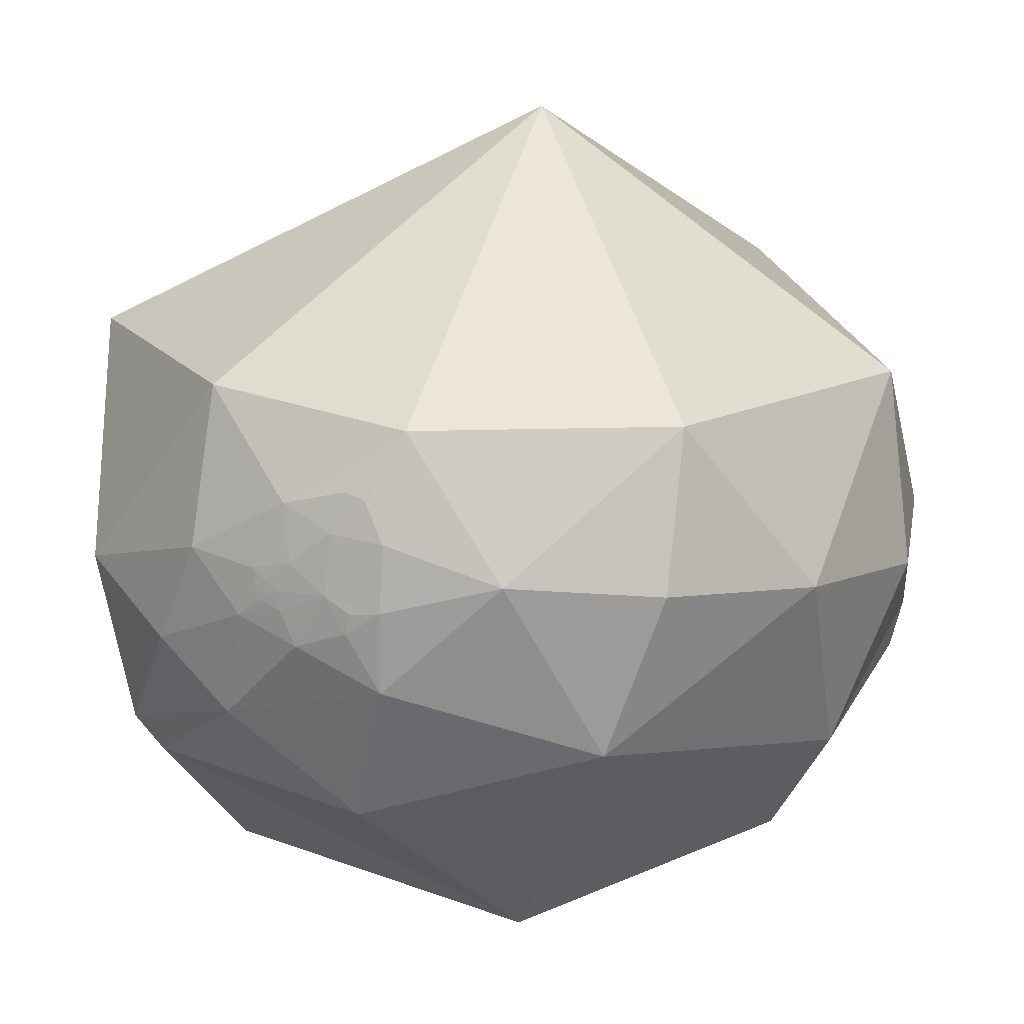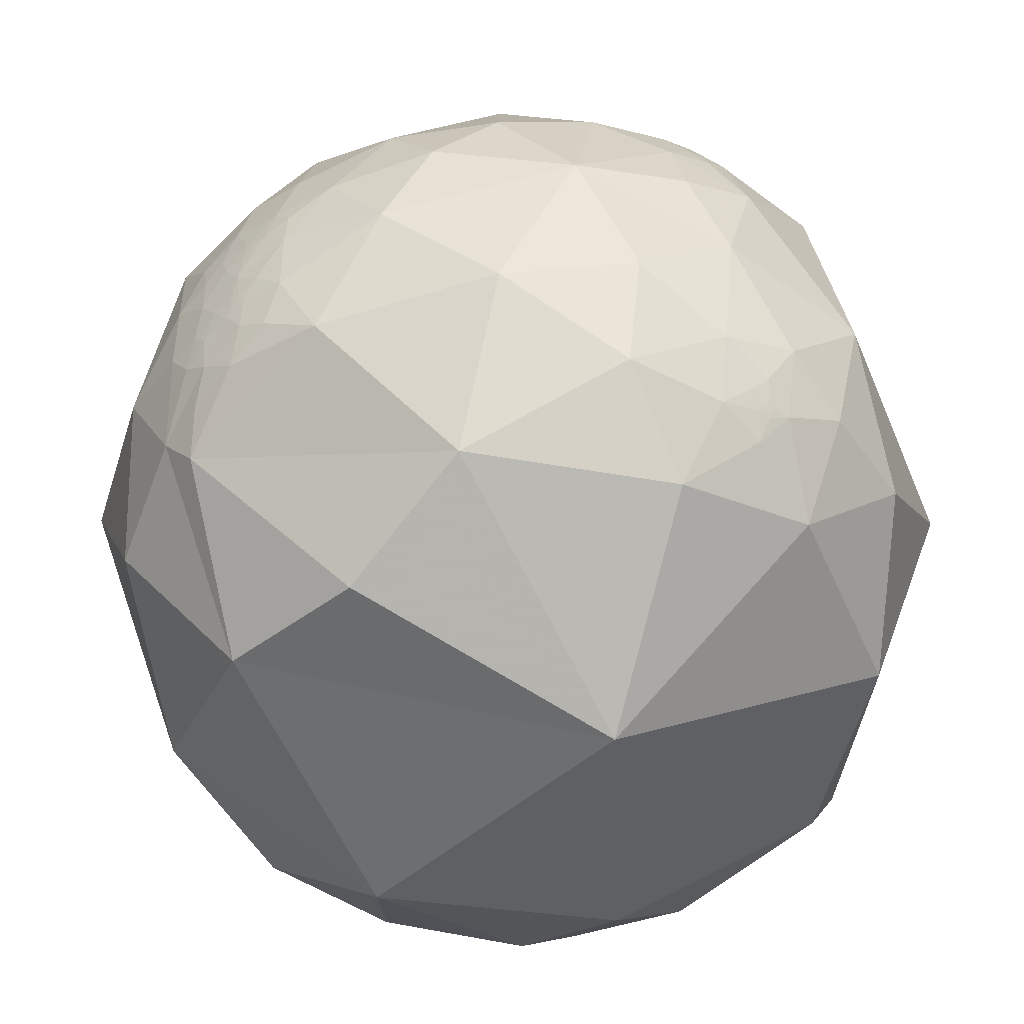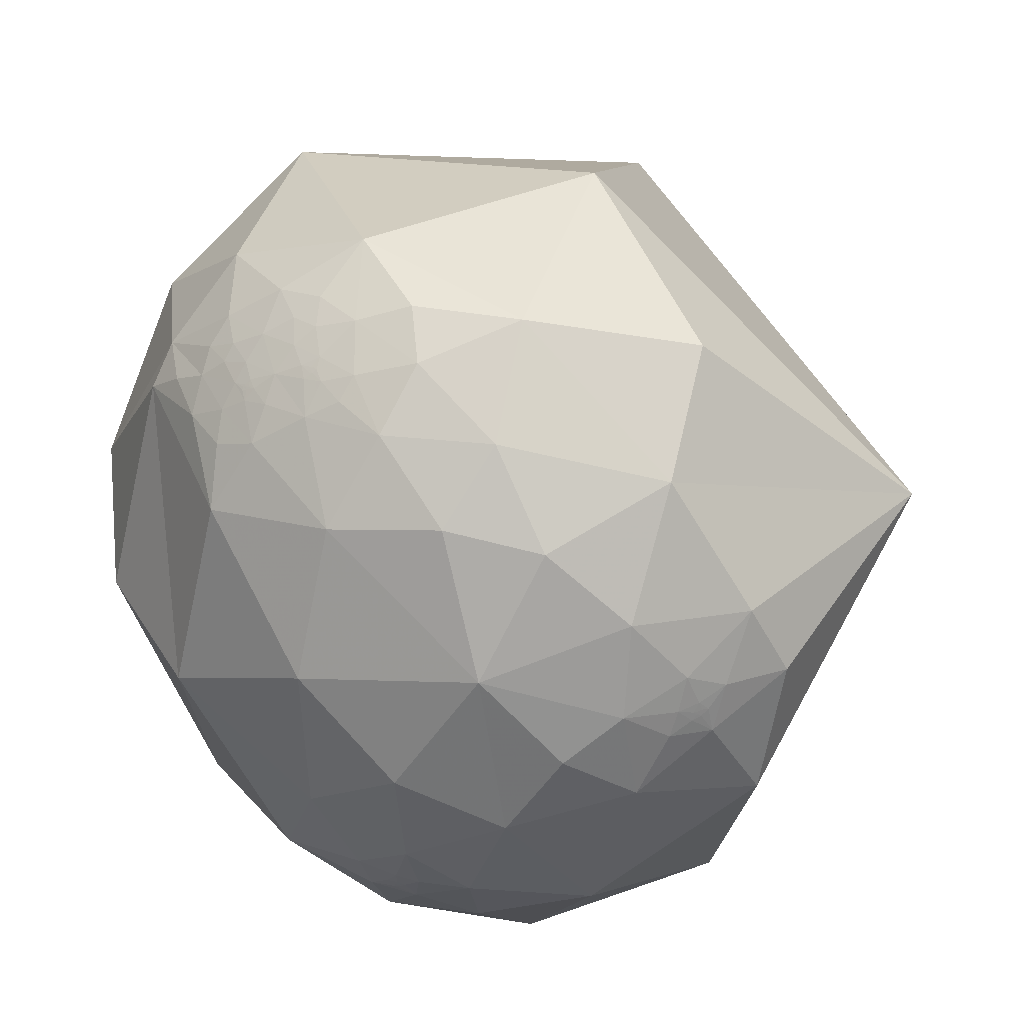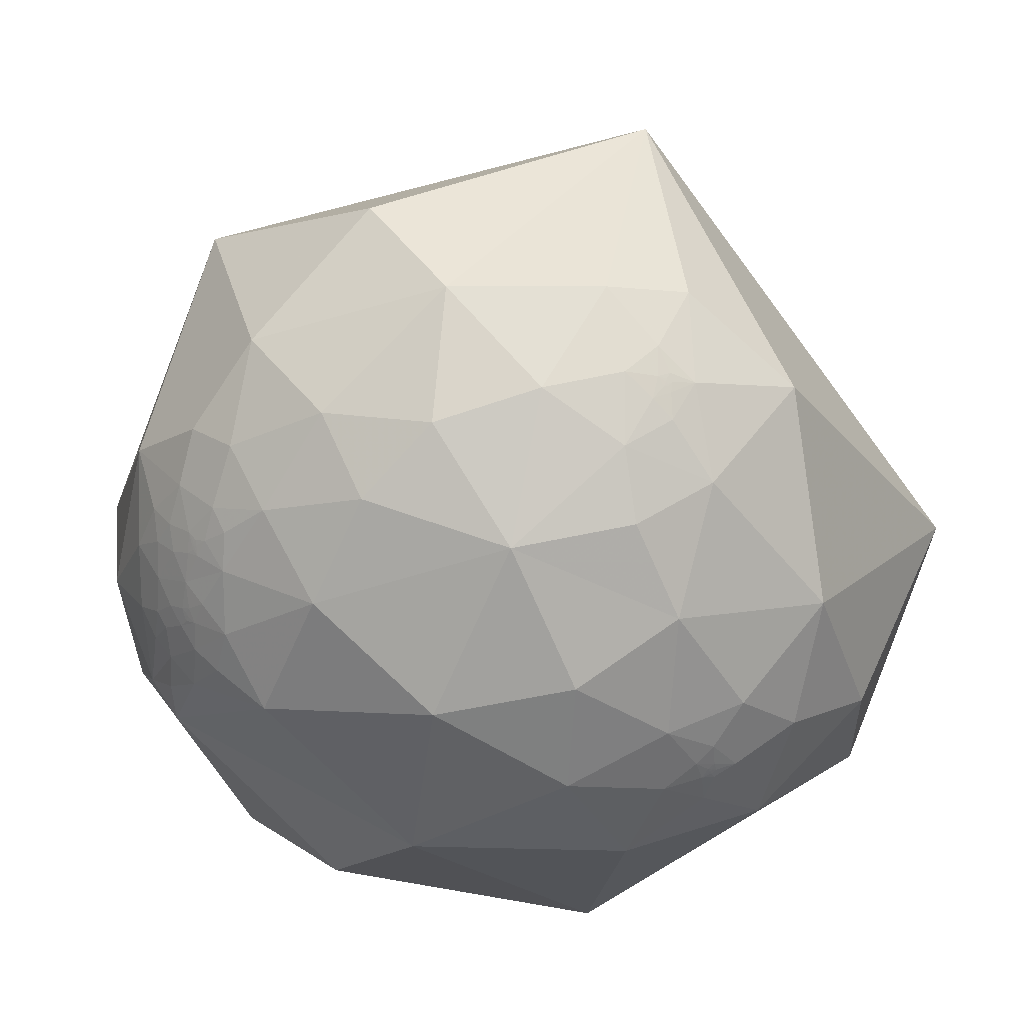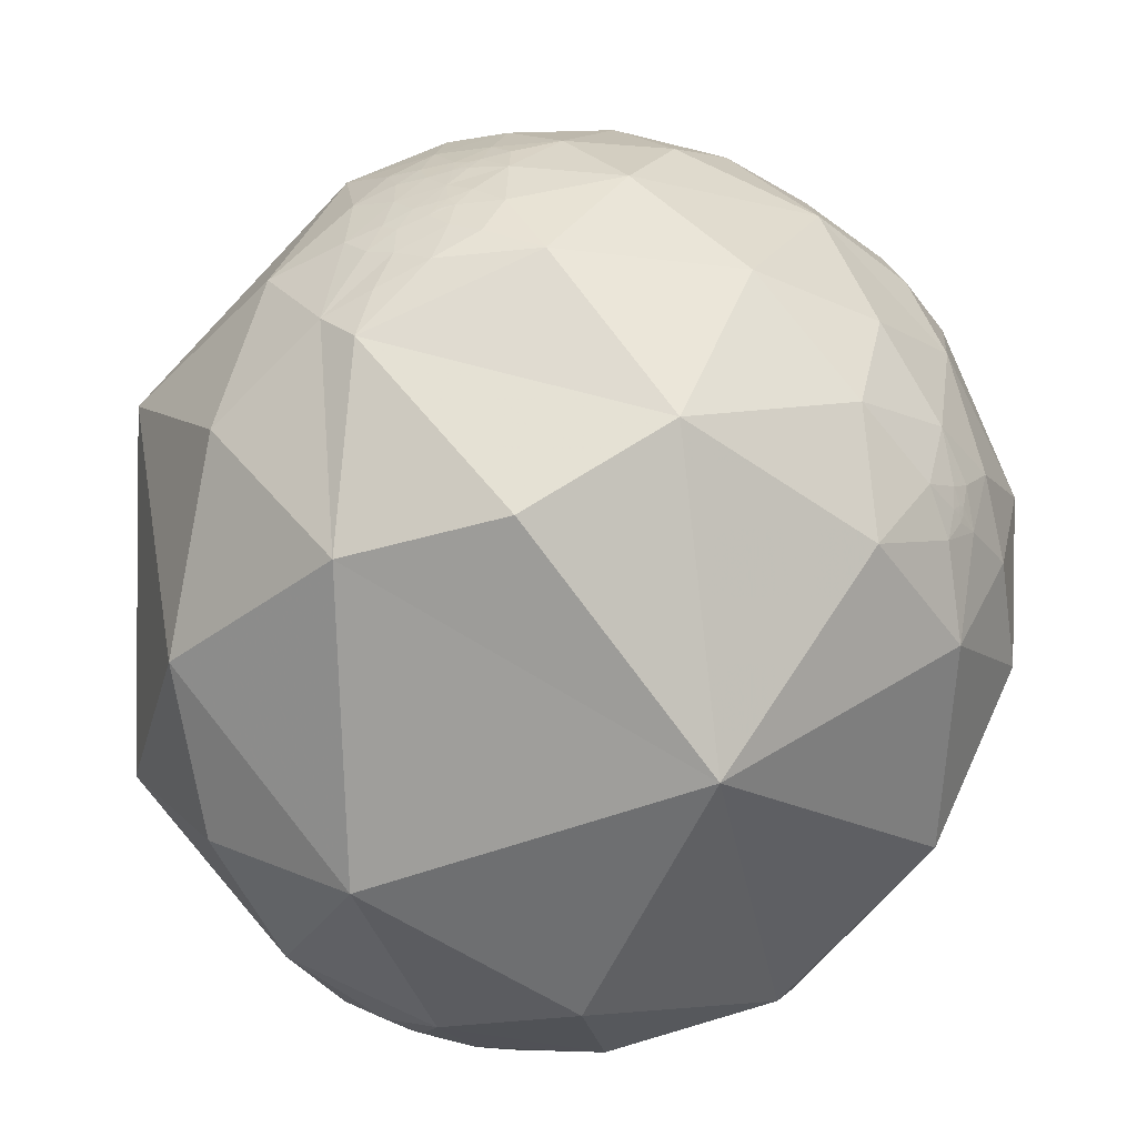
<metadata>
{"format":"obj","ext":"obj","renderer":"f3d","projection":"perspective","resolution":1024,"background":"white","views":[{"elev":58.2,"azim":173.8,"up":"+Y"},{"elev":-47.2,"azim":-29.0,"up":"+Z"},{"elev":-46.4,"azim":-56.4,"up":"+Y"},{"elev":12.6,"azim":-20.2,"up":"+Z"},{"elev":-58.3,"azim":-54.1,"up":"+Z"}]}
</metadata>
<code>
v -0.9206 -0.3765 -0.1037
v -0.9203 -0.3769 -0.1045
v -0.9206 -0.3763 -0.1048
v -0.9207 -0.3761 -0.1041
v 0.1051 -0.9056 -0.4108
v 0.4802 0.5698 -0.6669
v 0.3755 0.6279 -0.6817
v -0.9204 -0.3769 -0.1039
v -0.9207 -0.376 -0.1046
v -0.9205 -0.3766 -0.1045
v -0.9204 -0.3767 -0.1043
v -0.9205 -0.3766 -0.1042
v -0.9205 -0.3765 -0.1044
v -0.9206 -0.3764 -0.1042
v -0.9203 -0.3765 -0.1062
v -0.9198 -0.3785 -0.1036
v -0.9177 -0.3829 -0.1054
v -0.9207 -0.3765 -0.1028
v -0.921 -0.3751 -0.1052
v -0.9213 -0.3737 -0.1076
v -0.9226 -0.3707 -0.1066
v -0.9192 -0.3813 -0.09875
v -0.9213 -0.3723 -0.1124
v -0.9078 -0.4032 -0.1157
v -0.9165 -0.3909 -0.08548
v -0.921 -0.3773 -0.09665
v -0.9186 -0.3777 -0.1163
v -0.9258 -0.3672 -0.08989
v -0.9417 -0.3234 -0.09319
v -0.9265 -0.3523 -0.1323
v -0.9043 -0.3866 -0.1809
v -0.8976 -0.4359 -0.0663
v 0.4107 0.674 -0.614
v 0.1065 -0.9054 -0.4109
v 0.5406 0.6156 -0.5734
v 0.5289 0.6265 -0.5724
v -0.2197 -0.8812 -0.4187
v -0.5026 -0.8287 -0.2463
v -0.2313 -0.9555 -0.1828
v -0.9581 -0.2597 -0.1206
v -0.9217 -0.3871 -0.02637
v 0.3079 -0.8921 -0.3308
v 0.5331 -0.7767 -0.3354
v 0.349 -0.9355 -0.05403
v 0.1058 -0.9056 -0.4108
v -0.8991 -0.3434 -0.2716
v -0.87 -0.4432 -0.2158
v 0.1061 -0.9056 -0.4108
v -0.3636 -0.9234 0.1234
v -0.04234 -0.7839 -0.6194
v -0.9756 -0.1786 -0.1279
v 0.3627 0.6609 -0.657
v 0.3025 0.6773 -0.6707
v 0.5387 0.6198 -0.5707
v 0.5364 0.619 -0.5738
v 0.5062 0.6152 -0.6044
v 0.6415 0.348 -0.6837
v 0.315 0.5405 -0.7801
v 0.5504 0.6095 -0.5706
v -0.9456 -0.2876 -0.1522
v -0.9561 -0.223 -0.1901
v -0.9584 -0.2829 -0.03865
v -0.9346 -0.2766 -0.2237
v -0.9407 -0.1075 -0.3216
v -0.9249 -0.2249 -0.3065
v -0.7918 -0.5412 -0.2832
v -0.8618 -0.4918 -0.1238
v -0.7211 -0.6926 -0.01877
v -0.9006 -0.1674 -0.401
v -0.9005 0.1925 -0.39
v -0.994 0.003552 -0.1092
v -0.6224 0.4994 -0.6027
v -0.2836 0.6669 -0.6891
v 0.05127 0.7378 -0.6731
v 0.7724 0.3826 -0.5069
v 0.5927 0.5637 -0.5753
v 0.5416 0.6215 -0.566
v 0.5371 0.6139 -0.5785
v 0.5022 0.6445 -0.5766
v 0.9146 0.3187 -0.2489
v 0.8574 -0.5143 -0.01961
v 0.6681 -0.471 -0.5761
v 0.04582 -0.3397 -0.9394
v -0.4861 -0.6301 -0.6055
v 0.2806 -0.7747 -0.5666
v 0.1056 -0.8666 -0.4877
v 0.1657 -0.8985 -0.4064
v 0.1172 -0.9031 -0.4132
v 0.1092 -0.9117 -0.3961
v 0.06278 -0.9189 -0.3896
v 0.1073 -0.9065 -0.4083
v 0.09611 -0.9078 -0.4083
v 0.1066 -0.9056 -0.4104
v 0.1061 -0.9055 -0.4109
v 0.1065 -0.9054 -0.411
v 0.1076 -0.9051 -0.4114
v 0.1034 -0.9035 -0.4158
v 0.08566 -0.8992 -0.4291
v 0.09716 -0.9315 -0.3504
v -0.01915 -0.9531 -0.3022
v 0.1541 -0.9554 -0.2519
v -0.01847 -0.9991 -0.0394
v -0.00117 -0.895 -0.446
v 0.1068 -0.9053 -0.4111
v 0.1067 -0.9054 -0.4109
v 0.1063 -0.9001 -0.4225
v 0.1173 -0.8943 -0.4319
v -0.5685 -0.3103 -0.7619
v -0.678 0.0336 -0.7343
v -0.1346 0.4048 -0.9045
v 0.3851 0.2246 -0.8951
v 0.8107 0.01627 -0.5852
v 0.8706 0.00854 -0.4919
v 0.2835 0.7735 -0.5668
v -0.9078 -0.4153 0.05932
v -0.9076 -0.4154 0.0605
v -0.9079 -0.4149 0.05965
v -0.008002 -0.8986 0.4387
v 0.4773 0.7621 -0.4374
v 0.3503 0.8162 -0.4595
v -0.9075 -0.4158 0.05957
v -0.9073 -0.4161 0.06029
v -0.9079 -0.4149 0.0602
v -0.9075 -0.4157 0.06025
v -0.9075 -0.4157 0.06004
v -0.9076 -0.4156 0.05992
v -0.9076 -0.4156 0.06013
v -0.9077 -0.4154 0.0599
v -0.9072 -0.4161 0.062
v -0.9067 -0.4176 0.05934
v -0.9039 -0.4232 0.06197
v -0.908 -0.415 0.05811
v -0.9082 -0.4141 0.06069
v -0.9085 -0.4132 0.06304
v -0.9104 -0.4092 0.06129
v -0.9062 -0.4194 0.05404
v -0.9081 -0.4133 0.06813
v -0.8909 -0.4476 0.07682
v -0.9032 -0.4274 0.03981
v -0.909 -0.4137 0.05089
v -0.9043 -0.4204 0.07349
v -0.9168 -0.3973 0.04111
v -0.9374 -0.3467 0.03349
v -0.9135 -0.3974 0.08688
v -0.875 -0.4601 0.151
v -0.8601 -0.4995 0.1036
v 0.4779 0.6932 -0.5395
v 0.3872 0.761 -0.5206
v -0.006768 -0.8984 0.4391
v 0.5249 0.635 -0.5668
v 0.535 0.6302 -0.5627
v 0.5338 0.6266 -0.5677
v -0.4877 -0.7904 0.3706
v -0.2707 -0.8556 0.4413
v -0.9581 -0.2831 0.044
v 0.3045 -0.8609 0.4076
v -0.007436 -0.8985 0.4388
v -0.8354 -0.4699 0.2852
v -0.796 -0.5825 0.1649
v -0.00717 -0.8986 0.4388
v 0.08786 -0.7859 0.6121
v -0.0936 -0.7699 0.6312
v -0.9809 -0.1934 0.01838
v 0.311 0.8175 -0.4848
v 0.2162 0.8993 -0.3803
v 0.5536 0.652 -0.5181
v -0.8656 -0.5004 0.01934
v -0.9402 -0.3279 0.09218
v -0.9587 -0.2609 0.1129
v -0.92 -0.3473 0.1815
v -0.9637 -0.1464 0.2235
v -0.8872 -0.3476 0.3035
v -0.6786 -0.6313 0.3755
v -0.6292 -0.7481 0.2106
v -0.7663 -0.4031 0.5003
v -0.8989 0.4372 -0.02906
v -0.3518 0.8481 -0.3962
v 0.6037 0.7843 -0.143
v 0.6789 0.6003 -0.4226
v 0.55 0.6211 -0.5583
v 0.5243 0.6465 -0.5542
v 0.1721 -0.3469 0.922
v -0.4105 -0.6577 0.6316
v -0.01126 -0.8573 0.5146
v 0.05662 -0.8969 0.4385
v -0.007955 -0.9291 0.3696
v 0.004332 -0.8971 0.4418
v -0.0021 -0.9062 0.4229
v -0.04425 -0.9093 0.4137
v -0.01587 -0.9002 0.4353
v -0.00566 -0.8999 0.4361
v -0.006632 -0.8987 0.4384
v -0.007138 -0.8985 0.4389
v -0.006814 -0.8984 0.4391
v -0.005688 -0.8982 0.4395
v -0.009619 -0.8962 0.4436
v -0.02563 -0.8898 0.4557
v -0.1186 -0.9386 0.324
v 0.06856 -0.9687 0.2386
v -0.109 -0.9801 0.1658
v -0.09492 -0.8785 0.4682
v -0.006863 -0.8927 0.4505
v -0.006478 -0.8984 0.4392
v -0.006645 -0.8985 0.439
v 0.003442 -0.8876 0.4606
v -0.4947 -0.397 0.773
v -0.7411 0.006173 0.6714
v -0.1554 0.8755 0.4576
v 0.8537 0.3916 0.3433
f 9 3 14
f 9 14 4
f 6 58 7
f 15 2 3
f 14 13 12
f 14 12 8
f 8 12 11
f 8 11 2
f 2 11 10
f 2 10 3
f 10 13 3
f 3 13 14
f 9 19 3
f 15 17 16
f 17 22 16
f 22 18 16
f 20 15 19
f 17 15 23
f 15 20 23
f 23 20 21
f 21 28 30
f 21 30 23
f 23 30 27
f 28 26 25
f 29 30 28
f 32 25 24
f 36 54 55
f 55 54 35
f 40 29 62
f 25 41 28
f 42 43 44
f 44 101 42
f 46 31 63
f 39 49 38
f 5 92 97
f 59 35 54
f 6 57 58
f 56 76 6
f 56 78 76
f 76 78 59
f 11 13 10
f 11 12 13
f 14 1 4
f 15 16 2
f 2 16 8
f 8 18 1
f 1 18 4
f 9 4 19
f 18 8 16
f 19 4 18
f 17 25 22
f 25 26 22
f 22 26 18
f 26 21 18
f 18 21 19
f 21 20 19
f 27 30 24
f 24 17 27
f 27 17 23
f 25 17 24
f 21 26 28
f 15 3 19
f 32 41 25
f 62 29 41
f 40 60 29
f 60 40 61
f 60 63 30
f 30 63 31
f 63 60 61
f 40 51 61
f 61 51 64
f 61 64 63
f 63 65 46
f 46 65 69
f 46 66 47
f 47 66 67
f 67 66 68
f 49 68 38
f 38 68 66
f 66 46 69
f 65 64 69
f 64 65 63
f 64 51 71
f 71 70 64
f 114 53 74
f 53 58 74
f 54 77 59
f 54 36 152
f 55 35 78
f 35 59 78
f 76 75 57
f 78 56 79
f 79 36 78
f 78 36 55
f 75 80 113
f 44 43 81
f 81 43 82
f 82 43 85
f 85 83 82
f 85 50 83
f 83 50 84
f 84 50 37
f 85 86 50
f 42 87 85
f 85 87 86
f 99 89 87
f 87 89 88
f 90 92 89
f 89 92 91
f 5 48 93
f 95 94 5
f 5 94 45
f 48 45 94
f 105 48 94
f 34 105 94
f 94 95 34
f 96 5 97
f 95 5 96
f 92 98 97
f 99 100 90
f 90 89 99
f 101 99 87
f 101 87 42
f 102 101 44
f 102 100 101
f 101 100 99
f 90 100 103
f 103 98 90
f 98 92 90
f 106 97 98
f 95 96 104
f 104 34 95
f 104 96 105
f 104 105 34
f 105 96 93
f 48 105 93
f 106 98 107
f 98 86 107
f 98 103 86
f 39 37 100
f 100 37 103
f 39 100 102
f 39 38 37
f 86 87 107
f 107 87 88
f 88 106 107
f 88 89 91
f 37 50 103
f 103 50 86
f 5 45 48
f 84 37 38
f 84 66 69
f 84 38 66
f 69 108 84
f 109 69 64
f 64 70 109
f 109 70 72
f 108 69 109
f 108 83 84
f 108 109 83
f 83 109 110
f 109 72 110
f 110 72 73
f 110 111 83
f 111 112 83
f 82 112 113
f 57 113 112
f 57 111 58
f 111 57 112
f 110 73 74
f 110 58 111
f 110 74 58
f 113 57 75
f 82 113 81
f 83 112 82
f 68 167 67
f 28 41 29
f 40 62 51
f 57 6 76
f 7 53 52
f 33 7 52
f 53 33 52
f 56 6 33
f 33 79 56
f 43 42 85
f 49 39 102
f 93 91 5
f 5 91 92
f 96 91 93
f 96 88 91
f 97 88 96
f 97 106 88
f 30 29 60
f 30 31 24
f 8 1 14
f 7 33 6
f 7 58 53
f 53 114 33
f 116 123 128
f 123 117 128
f 120 165 119
f 122 129 116
f 127 128 126
f 128 121 126
f 126 121 125
f 121 122 125
f 125 122 124
f 116 124 122
f 116 127 124
f 116 128 127
f 133 123 116
f 130 131 129
f 130 136 131
f 132 136 130
f 129 134 133
f 137 129 131
f 137 134 129
f 135 134 137
f 142 135 144
f 135 137 144
f 144 137 141
f 139 140 142
f 143 142 144
f 145 138 146
f 150 151 152
f 62 143 155
f 139 142 41
f 44 156 199
f 158 170 145
f 146 159 145
f 145 159 158
f 196 190 118
f 148 114 164
f 119 166 147
f 147 166 181
f 181 166 180
f 124 127 125
f 126 125 127
f 115 128 117
f 122 130 129
f 121 130 122
f 115 132 121
f 117 132 115
f 117 123 133
f 130 121 132
f 132 117 133
f 136 139 131
f 136 140 139
f 132 140 136
f 132 135 140
f 133 135 132
f 134 135 133
f 138 144 141
f 138 141 131
f 131 141 137
f 138 131 139
f 135 142 140
f 129 133 116
f 139 41 167
f 143 62 41
f 143 168 155
f 155 168 169
f 145 170 144
f 144 170 168
f 168 170 169
f 155 169 163
f 171 163 169
f 171 169 170
f 172 170 158
f 172 158 175
f 158 159 173
f 173 159 174
f 68 49 174
f 174 49 153
f 153 173 174
f 175 158 173
f 175 171 172
f 172 171 170
f 171 71 163
f 71 51 163
f 51 62 163
f 171 176 71
f 71 176 70
f 70 176 72
f 176 177 72
f 72 177 73
f 177 74 73
f 74 165 114
f 165 178 119
f 178 179 119
f 166 179 76
f 76 179 75
f 166 76 180
f 76 59 180
f 180 59 77
f 54 152 77
f 152 151 77
f 36 150 152
f 181 151 150
f 151 181 180
f 151 180 77
f 79 147 181
f 79 150 36
f 79 181 150
f 75 179 80
f 113 80 81
f 44 81 156
f 156 81 182
f 182 81 209
f 156 182 161
f 182 162 161
f 182 183 162
f 154 162 183
f 161 162 184
f 161 185 156
f 185 161 184
f 187 188 185
f 185 188 186
f 191 190 188
f 188 190 189
f 118 192 160
f 157 193 118
f 118 193 194
f 193 157 160
f 193 160 204
f 193 204 149
f 149 194 193
f 195 196 118
f 195 118 194
f 190 196 197
f 189 198 186
f 189 186 188
f 199 185 186
f 199 156 185
f 200 102 199
f 199 102 44
f 199 198 200
f 198 199 186
f 189 201 198
f 189 197 201
f 189 190 197
f 202 197 196
f 195 194 203
f 194 149 203
f 203 204 195
f 149 204 203
f 192 195 204
f 160 192 204
f 205 197 202
f 197 205 184
f 184 201 197
f 201 154 198
f 198 154 49
f 200 198 49
f 200 49 102
f 154 153 49
f 187 185 205
f 205 185 184
f 187 205 202
f 191 188 187
f 184 162 201
f 201 162 154
f 118 160 157
f 183 153 154
f 173 183 175
f 173 153 183
f 183 206 175
f 171 175 207
f 207 176 171
f 207 175 206
f 183 182 206
f 208 207 182
f 182 207 206
f 207 208 176
f 176 208 177
f 209 208 182
f 81 80 209
f 178 209 80
f 208 178 165
f 178 208 209
f 165 177 208
f 177 165 74
f 80 179 178
f 166 119 179
f 174 159 68
f 68 159 167
f 41 142 143
f 120 148 164
f 119 147 148
f 33 147 79
f 62 155 163
f 192 118 191
f 191 118 190
f 195 192 191
f 187 195 191
f 195 187 196
f 196 187 202
f 143 144 168
f 144 138 145
f 115 121 128
f 148 120 119
f 164 114 165
f 164 165 120
f 33 114 148
f 148 147 33
f 67 32 24
f 31 67 24
f 46 47 31
f 41 32 167
f 31 47 67
f 167 138 139
f 146 138 167
f 67 167 32
f 146 167 159

</code>
